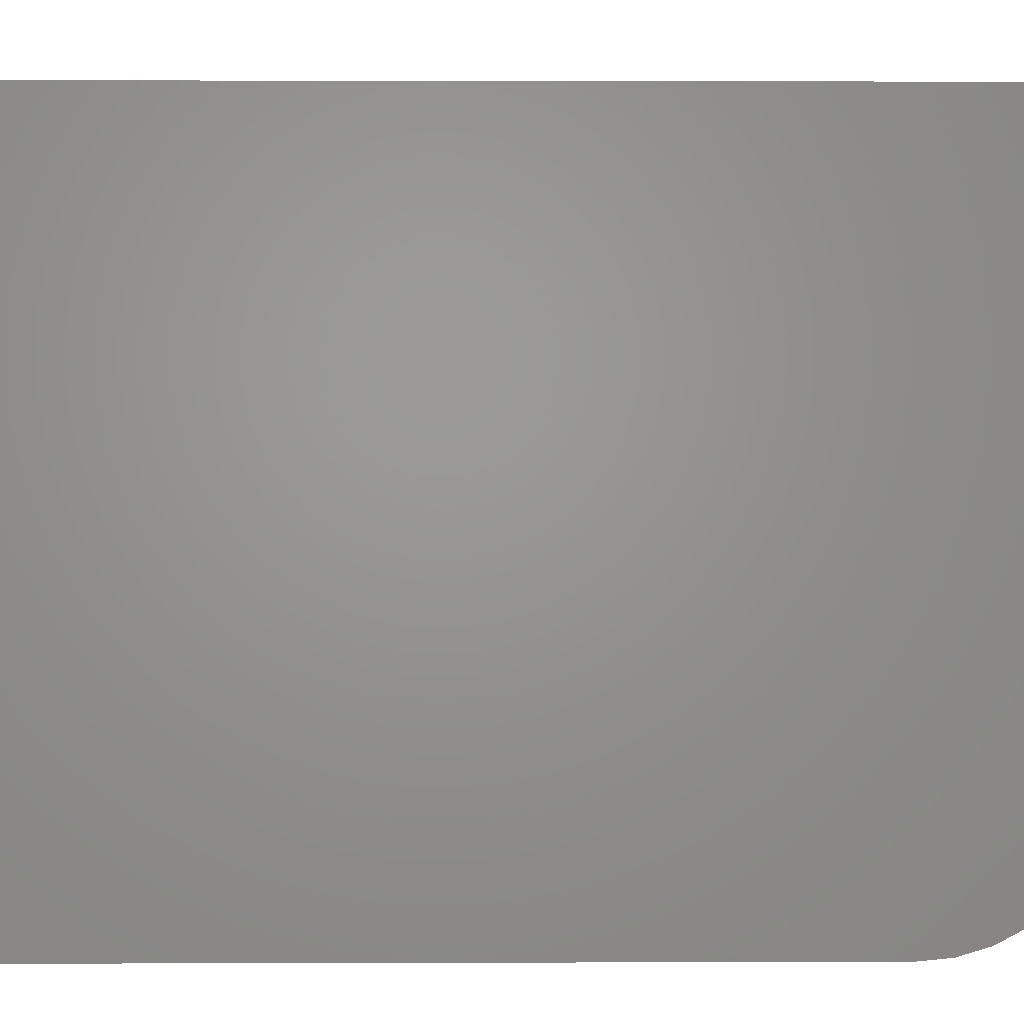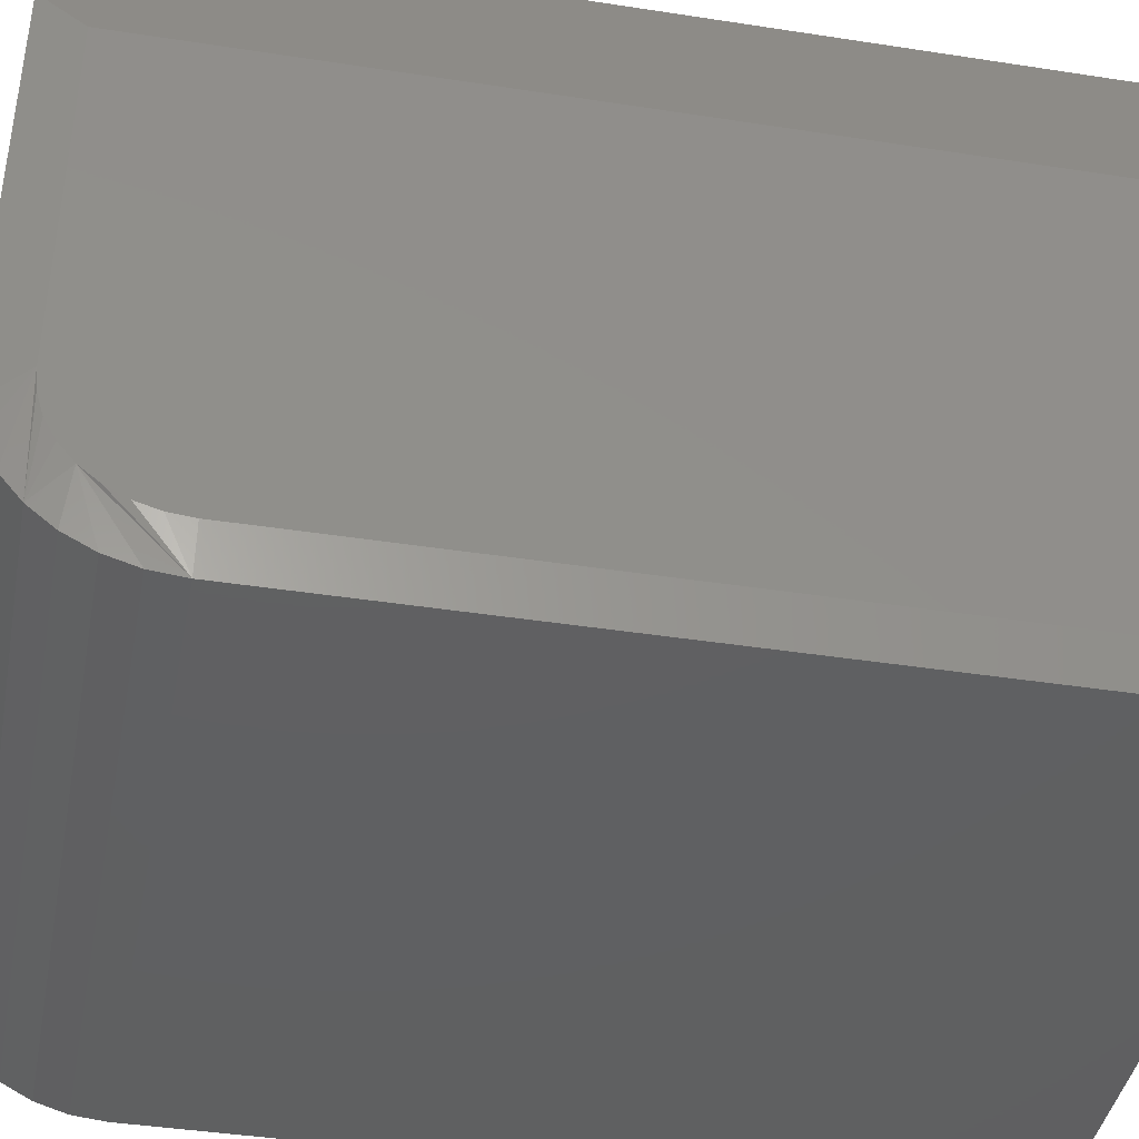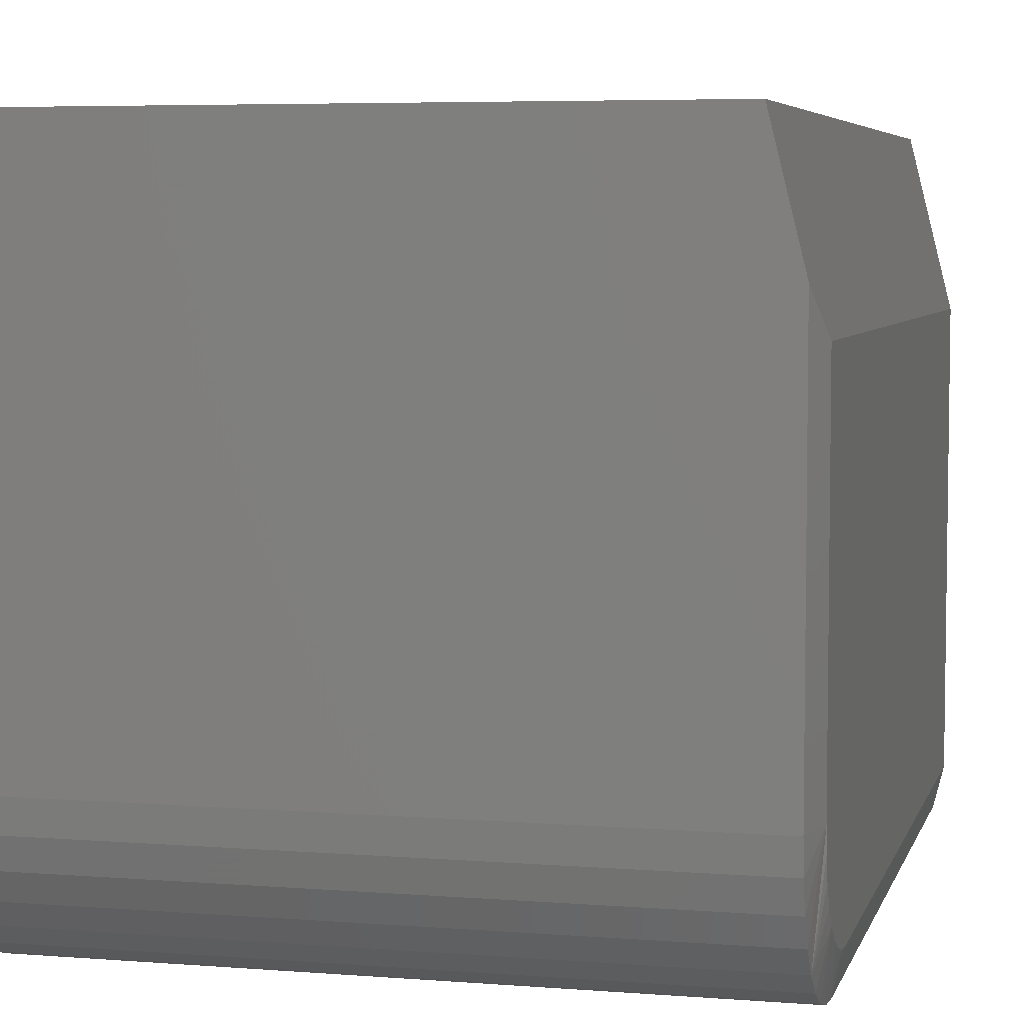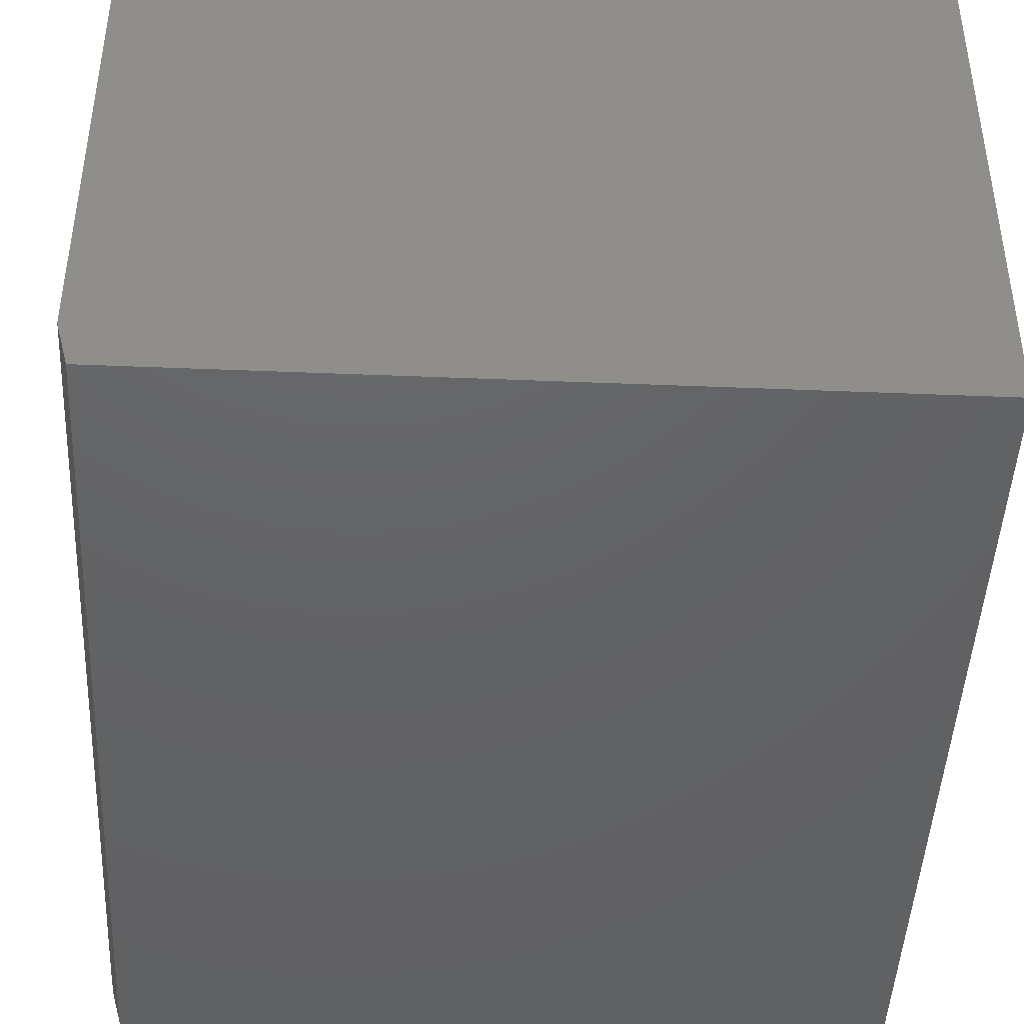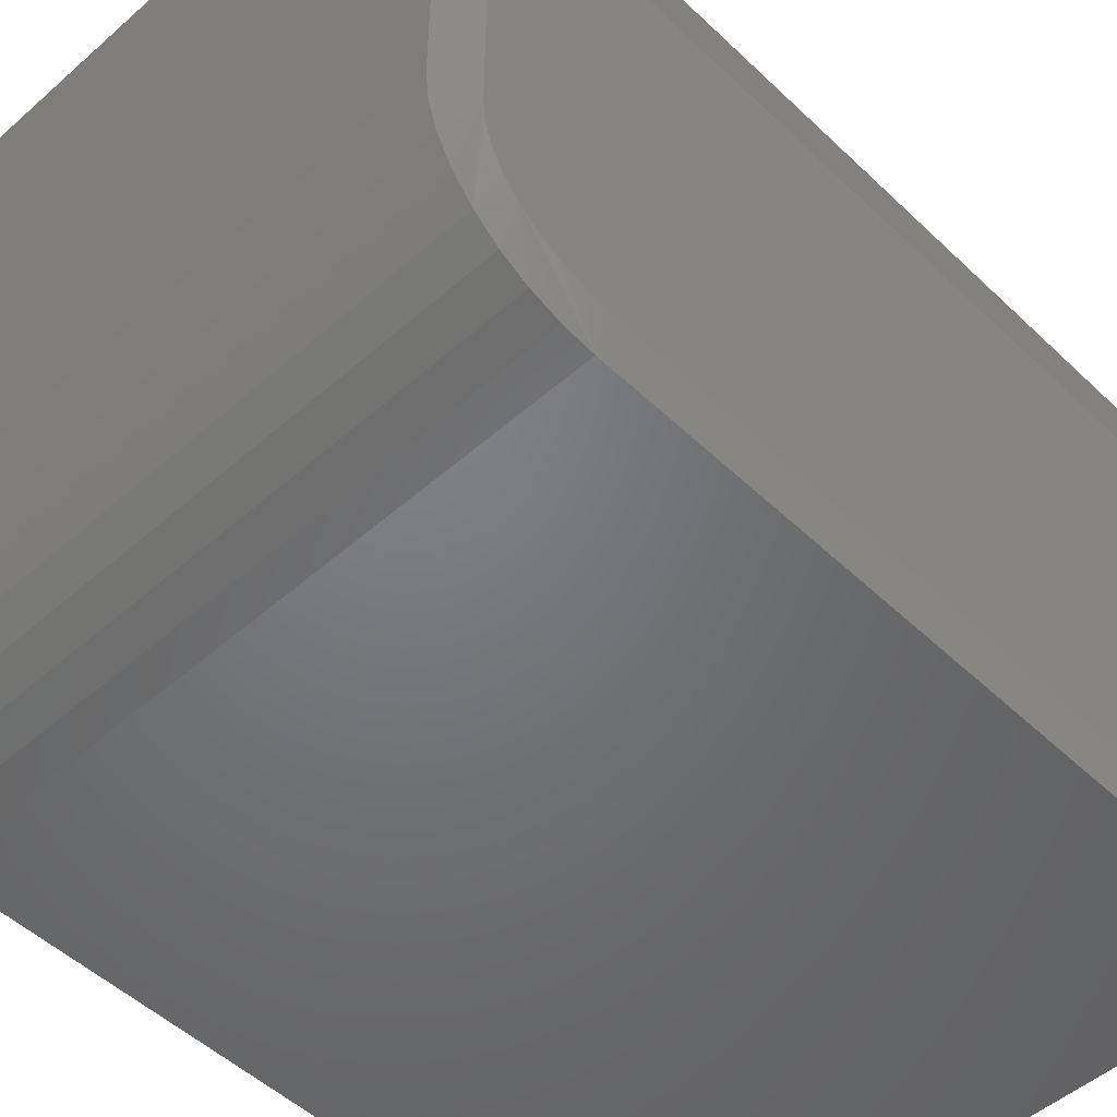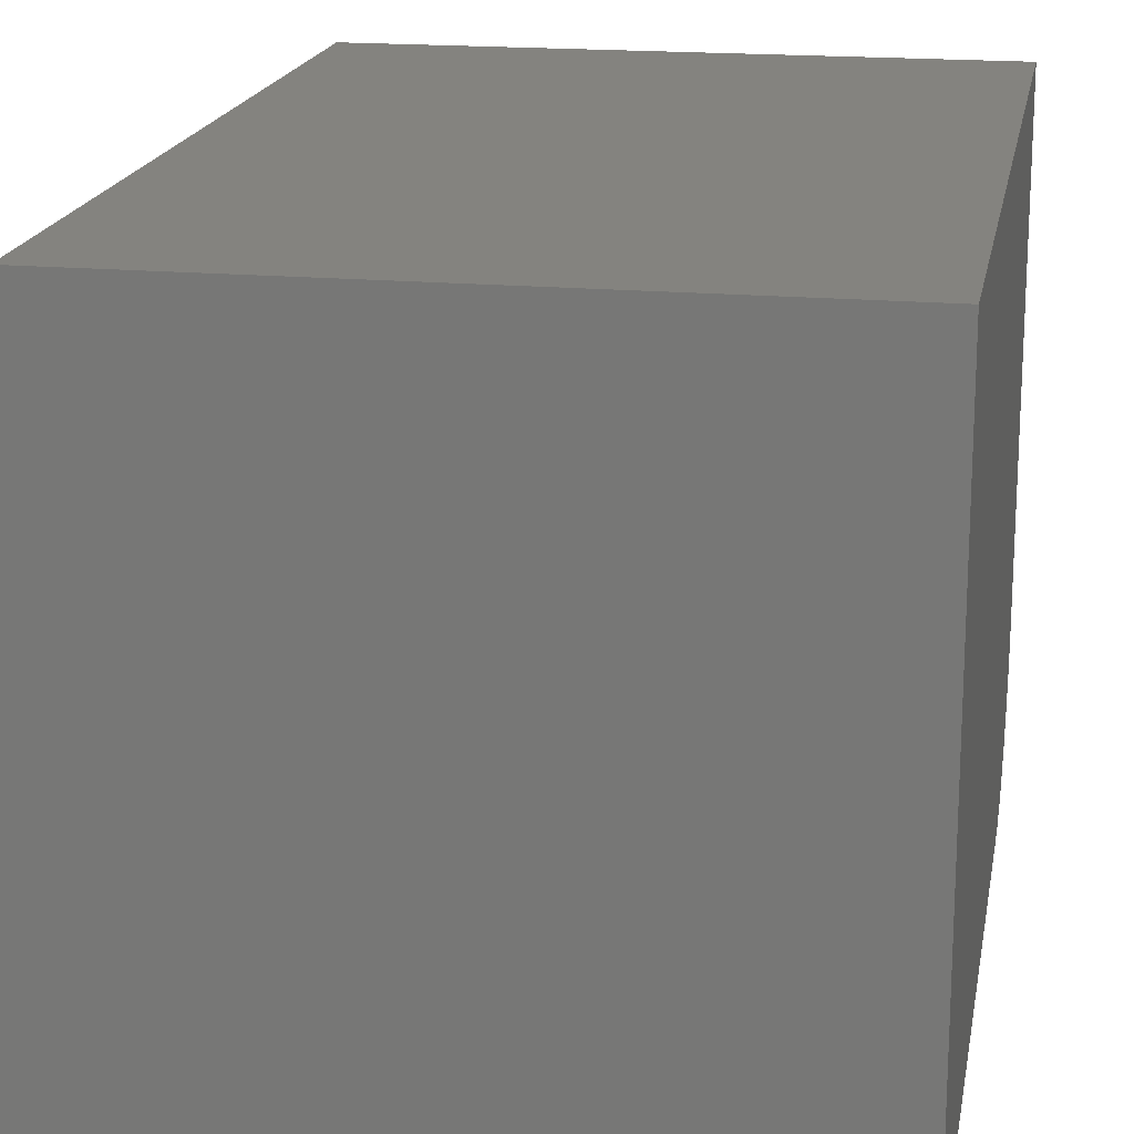
<metadata>
{"format":"stl","ext":"stl","renderer":"f3d","projection":"perspective","resolution":1024,"background":"white","views":[{"elev":1.5,"azim":-90.7,"up":"+Y"},{"elev":-41.1,"azim":79.3,"up":"+Y"},{"elev":5.5,"azim":13.9,"up":"+Y"},{"elev":-45.1,"azim":177.3,"up":"+Y"},{"elev":-50.4,"azim":43.9,"up":"+Y"},{"elev":18.1,"azim":-170.0,"up":"+Y"}]}
</metadata>
<code>
# stl→obj: 37 verts, 70 faces
v 0.558 0.472 0.6875
v 0.558 0.183 0.6875
v 0.5658 0.4408 0.6562
v 0.5658 0.183 0.6562
v 0.06579 0.183 0.6875
v 0.06579 0.5658 0.6875
v 0.5345 0.5658 0.6875
v 0.5658 0.1662 0.6546
v 0.5658 0.1501 0.6497
v 0.5658 0.1352 0.6418
v 0.5658 0.1222 0.6311
v 0.5658 0.1115 0.6181
v 0.5658 0.1036 0.6032
v 0.5658 0.09869 0.5871
v 0.5658 0.09704 0.5703
v 0.5658 0.09704 0
v 0.5658 0.4408 0
v 0.558 0.06579 0
v 0.06579 0.06579 0
v 0.5345 0.5658 0
v 0.06579 0.5658 0
v 0.06579 0.06579 0.5703
v 0.558 0.06579 0.5703
v 0.06579 0.06804 0.5932
v 0.558 0.06804 0.5932
v 0.06579 0.07471 0.6152
v 0.558 0.07471 0.6152
v 0.06579 0.08554 0.6354
v 0.558 0.08554 0.6354
v 0.06579 0.1001 0.6532
v 0.558 0.1001 0.6532
v 0.06579 0.1179 0.6678
v 0.558 0.1179 0.6678
v 0.06579 0.1381 0.6786
v 0.558 0.1381 0.6786
v 0.06579 0.1601 0.6852
v 0.558 0.1601 0.6852
f 1 2 3
f 3 2 4
f 5 2 6
f 6 2 1
f 6 1 7
f 3 4 8
f 3 8 9
f 3 9 10
f 3 10 11
f 3 11 12
f 3 12 13
f 3 13 14
f 3 14 15
f 3 15 16
f 3 16 17
f 18 19 16
f 20 17 21
f 21 17 16
f 21 16 19
f 20 21 7
f 7 21 6
f 1 3 7
f 7 3 17
f 7 17 20
f 22 23 24
f 24 23 25
f 24 25 26
f 26 25 27
f 26 27 28
f 28 27 29
f 28 29 30
f 30 29 31
f 30 31 32
f 32 31 33
f 32 33 34
f 34 33 35
f 34 35 36
f 36 35 37
f 36 37 5
f 5 37 2
f 19 18 22
f 22 18 23
f 23 18 15
f 15 18 16
f 23 15 14
f 23 14 13
f 23 13 12
f 23 12 11
f 11 31 29
f 11 29 27
f 11 27 25
f 11 25 23
f 31 11 10
f 31 10 9
f 31 9 8
f 31 8 4
f 4 2 37
f 4 37 35
f 4 35 33
f 4 33 31
f 6 21 19
f 6 19 22
f 6 22 24
f 6 24 26
f 6 26 28
f 6 28 30
f 6 30 32
f 6 32 34
f 6 34 36
f 6 36 5

</code>
